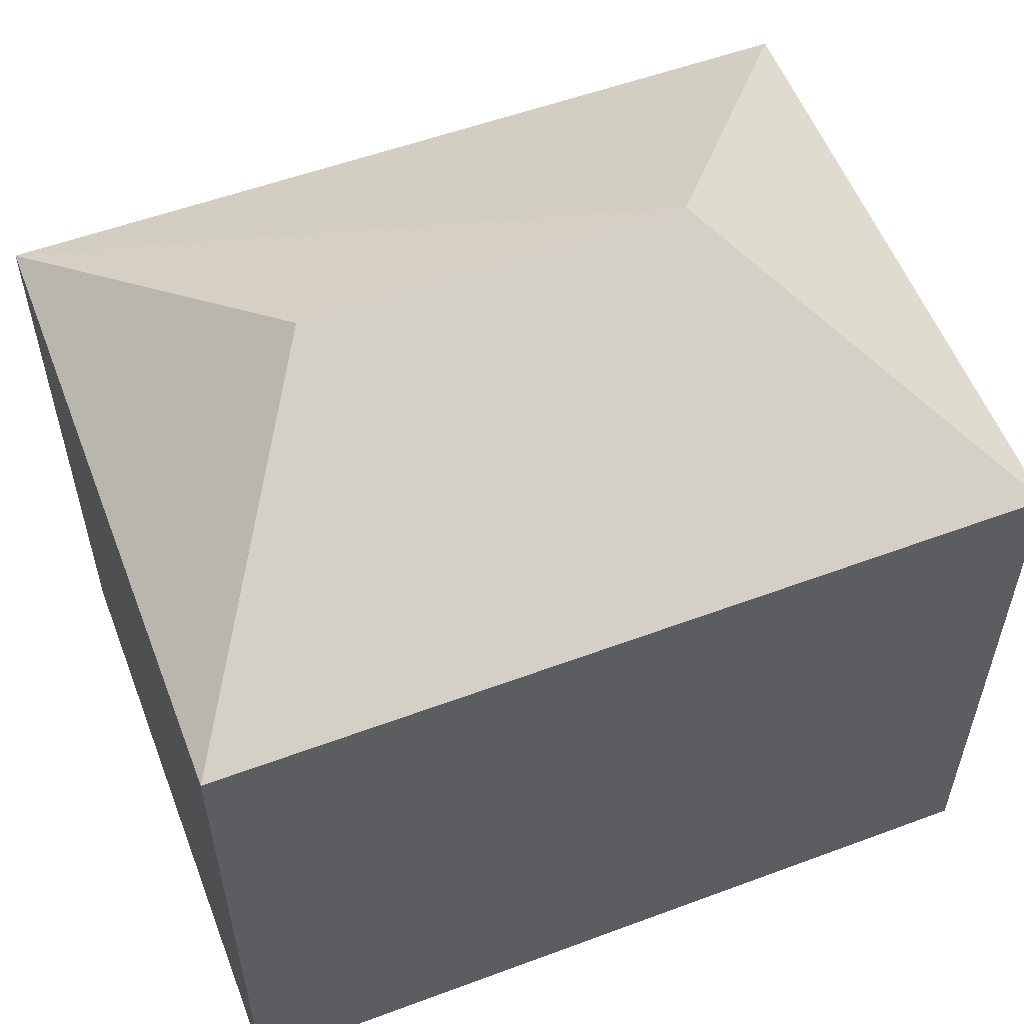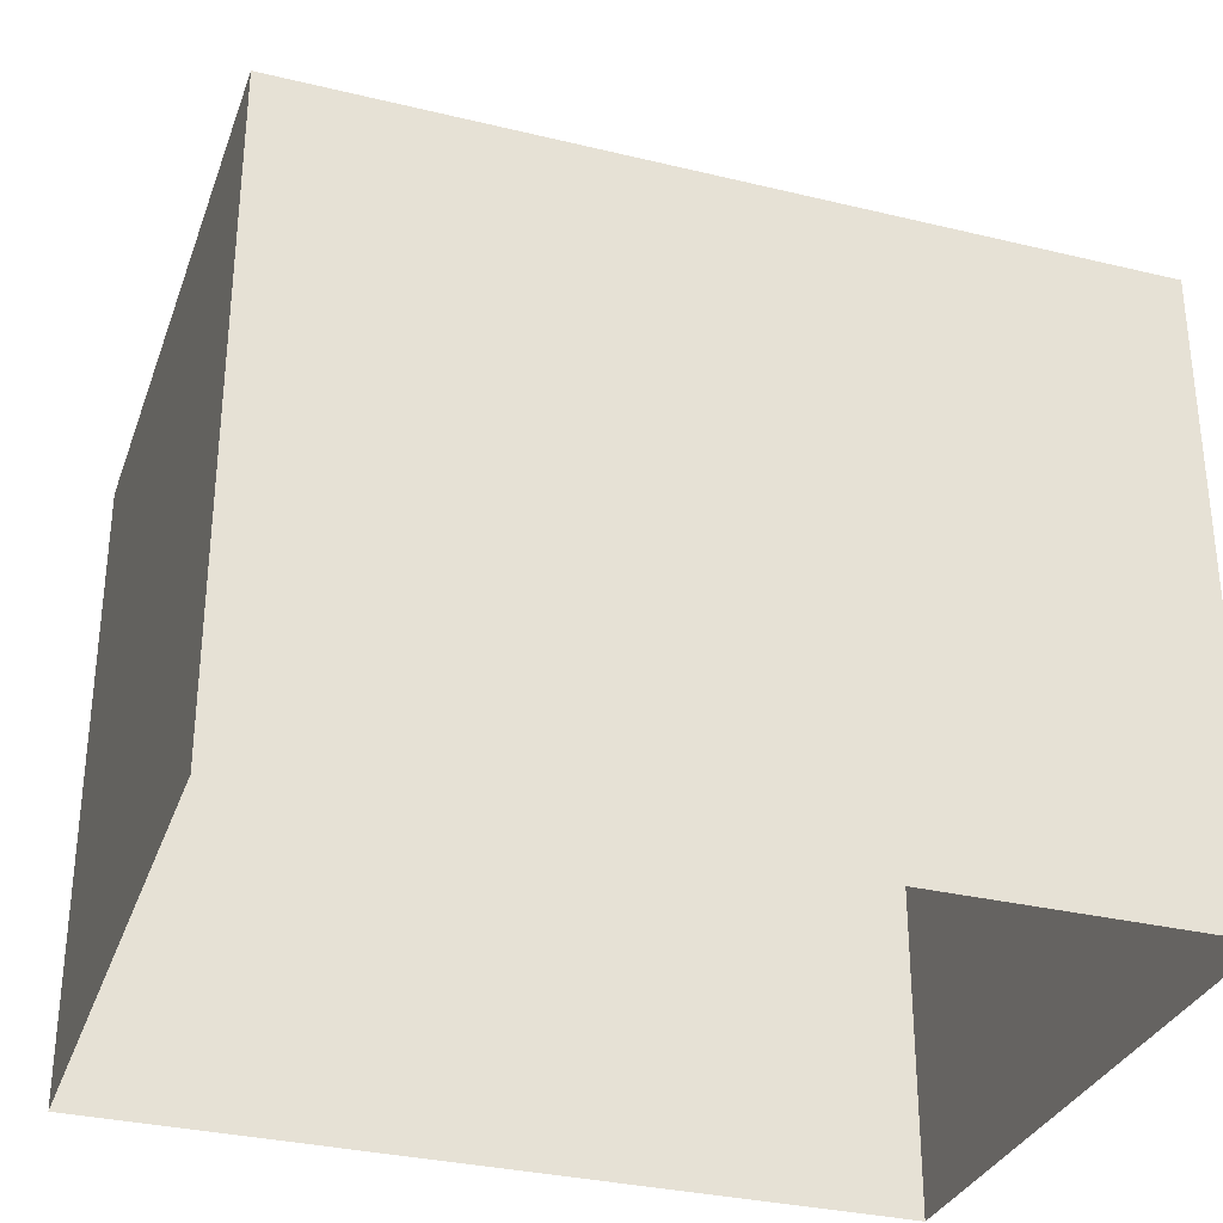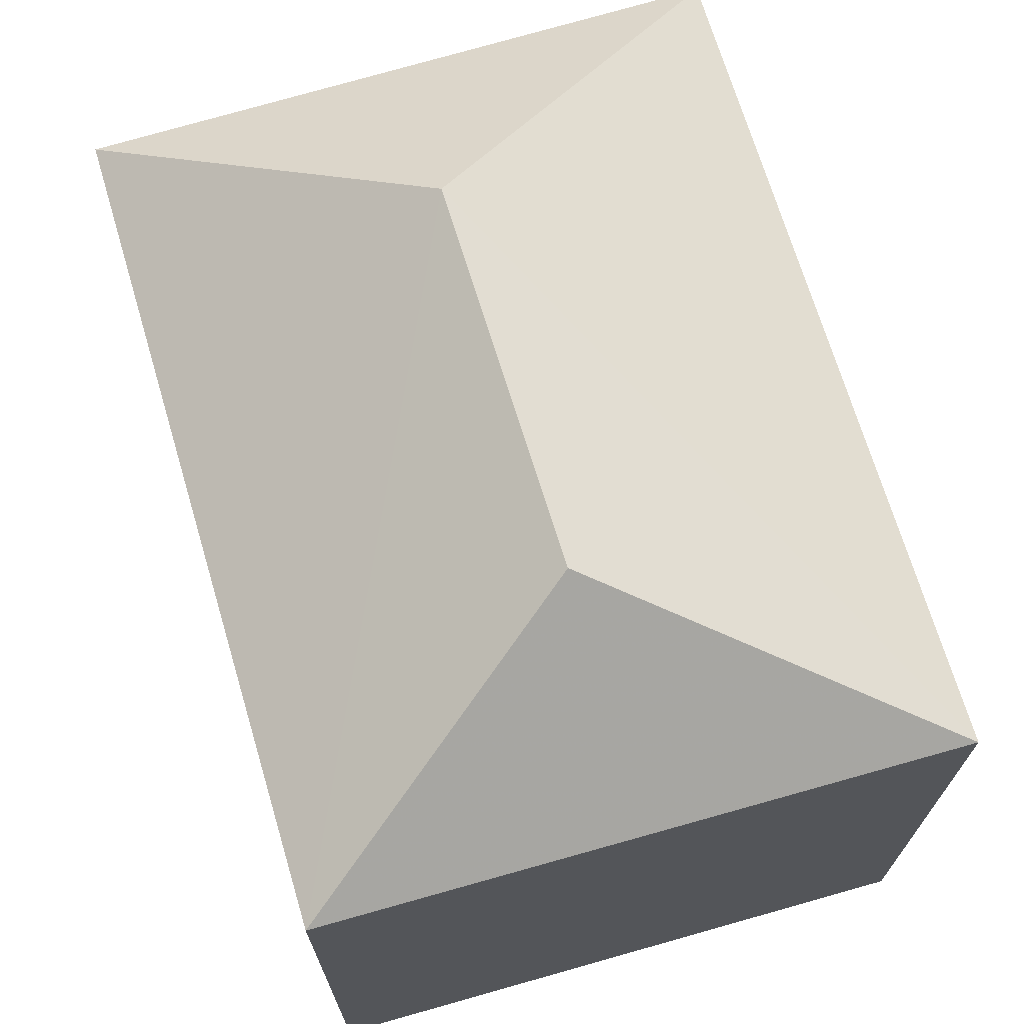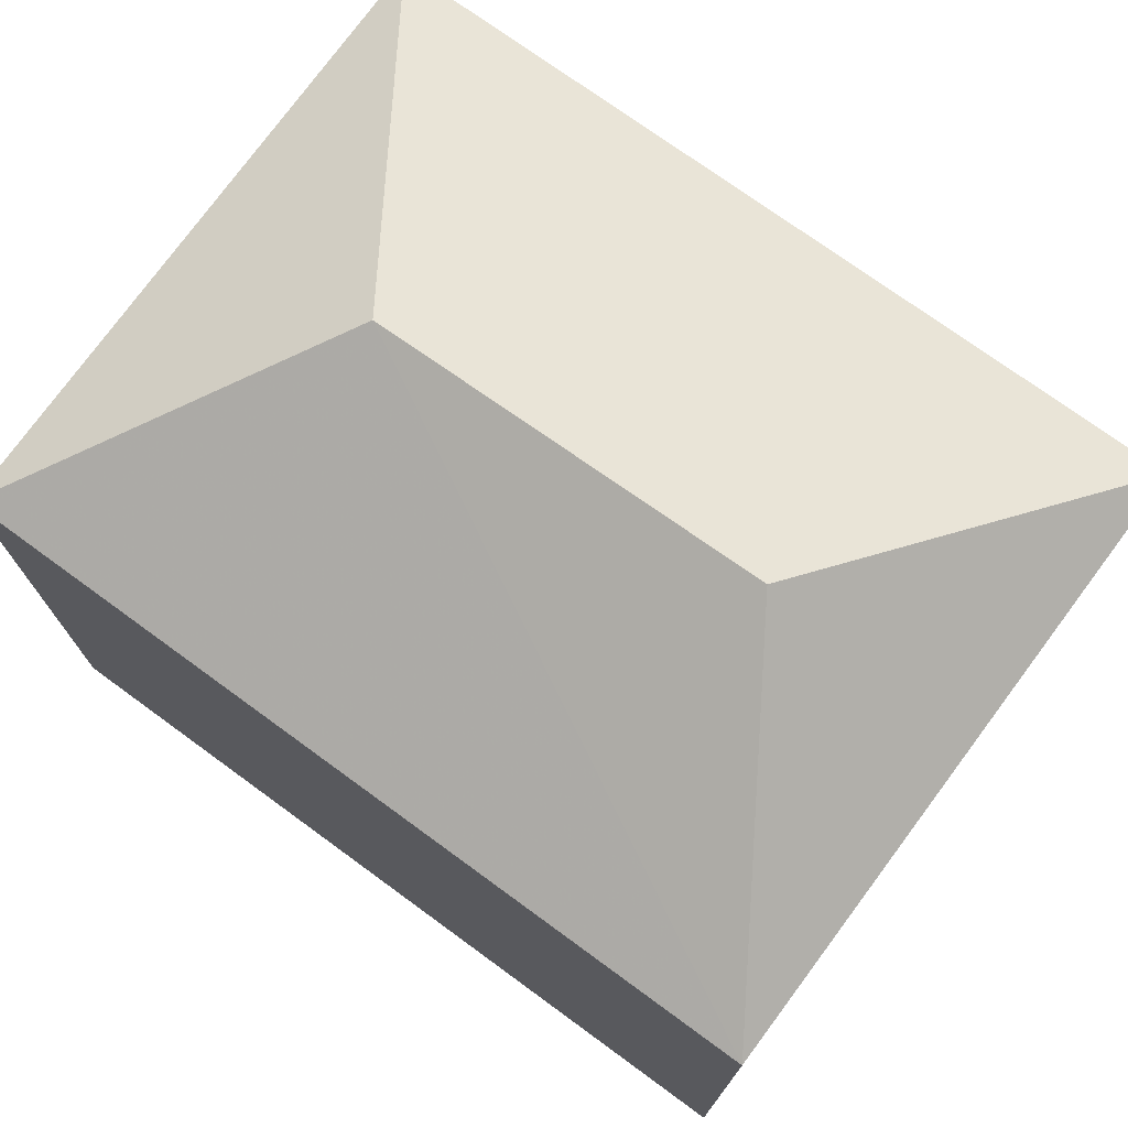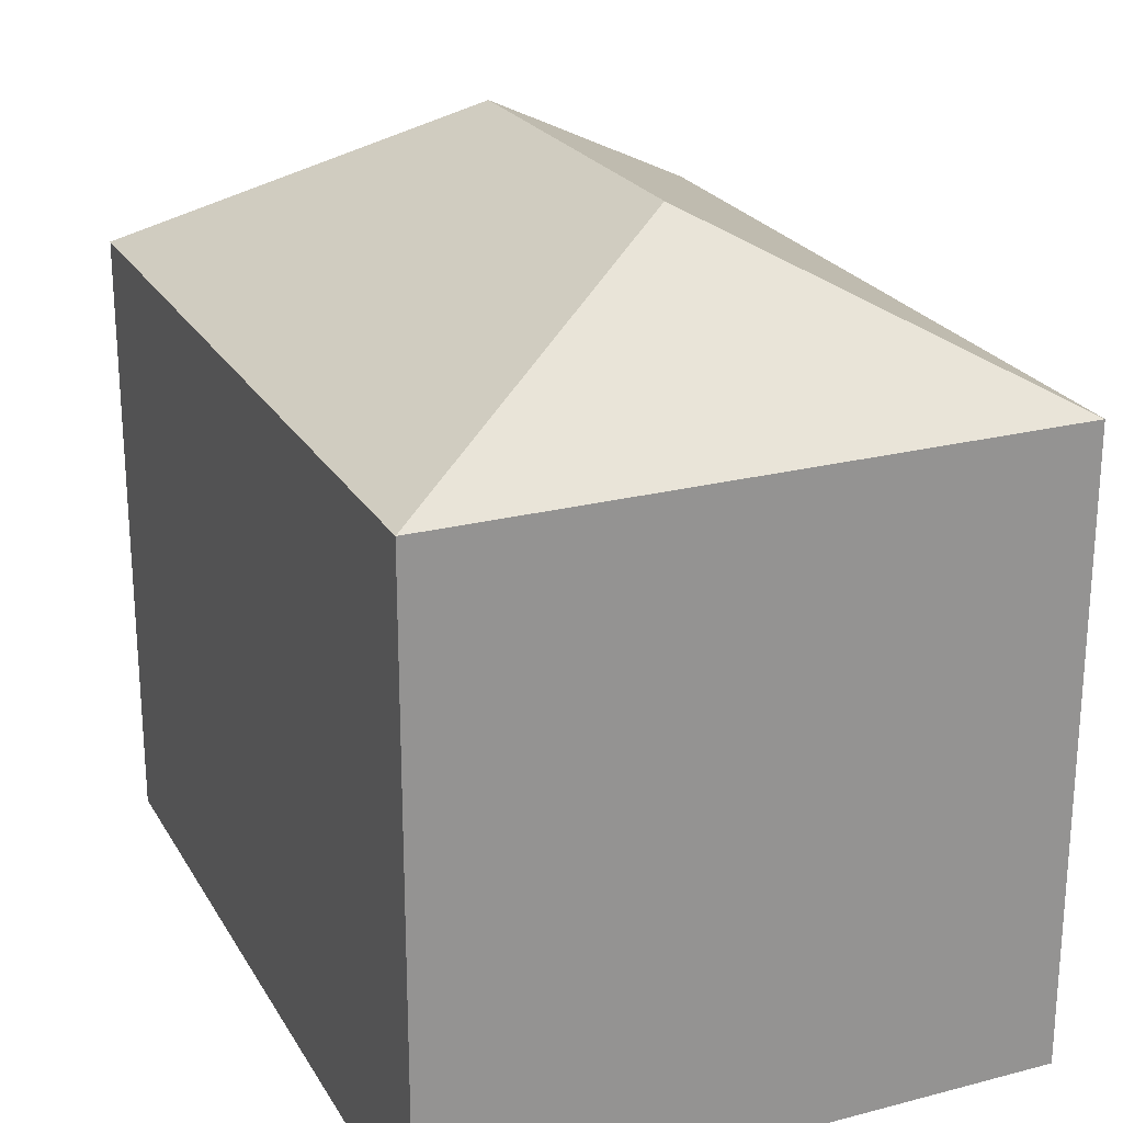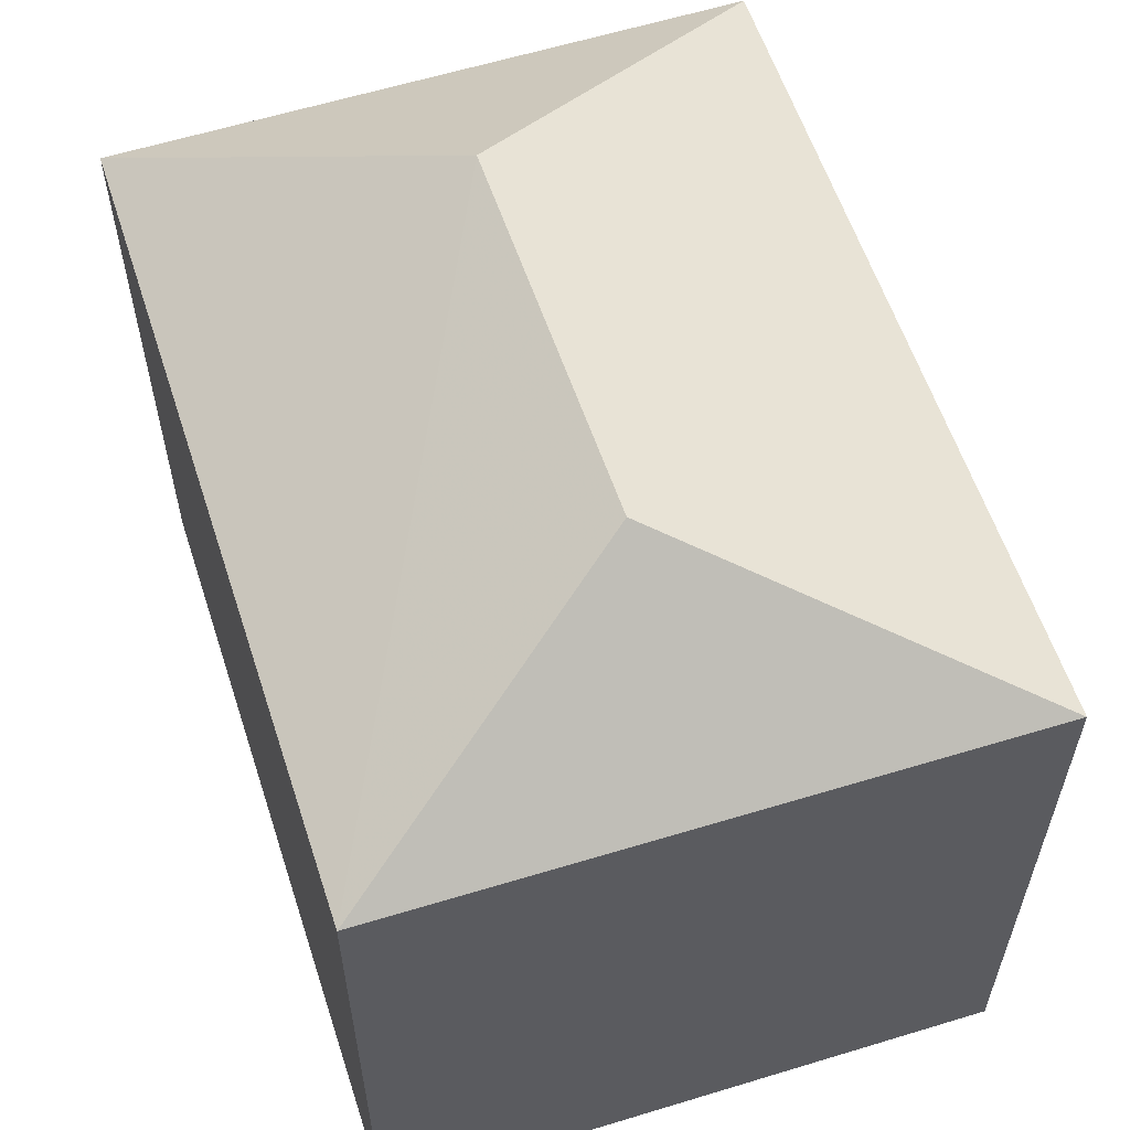
<metadata>
{"format":"obj","ext":"obj","renderer":"f3d","projection":"perspective","resolution":1024,"background":"white","views":[{"elev":56.3,"azim":156.5,"up":"+Z"},{"elev":-31.8,"azim":158.5,"up":"+Z"},{"elev":70.0,"azim":70.9,"up":"+Z"},{"elev":74.7,"azim":33.6,"up":"+Z"},{"elev":23.5,"azim":-116.0,"up":"+Z"},{"elev":58.7,"azim":69.6,"up":"+Z"}]}
</metadata>
<code>
v -3.728e+05 -1.041e+05 29.04
v -3.728e+05 -1.041e+05 29.04
v -3.727e+05 -1.041e+05 29.04
v -3.727e+05 -1.041e+05 29.04
v -3.727e+05 -1.041e+05 32.08
v -3.728e+05 -1.041e+05 32.08
v -3.728e+05 -1.041e+05 32.85
v -3.727e+05 -1.041e+05 32.85
v -3.728e+05 -1.041e+05 32.08
v -3.727e+05 -1.041e+05 32.08
f 1 2 3
f 4 1 3
f 5 6 7
f 8 5 7
f 7 6 9
f 8 10 5
f 7 10 8
f 7 9 10
f 6 2 1
f 9 6 1
f 10 4 3
f 5 10 3
f 6 3 2
f 6 5 3
f 9 1 4
f 10 9 4

</code>
